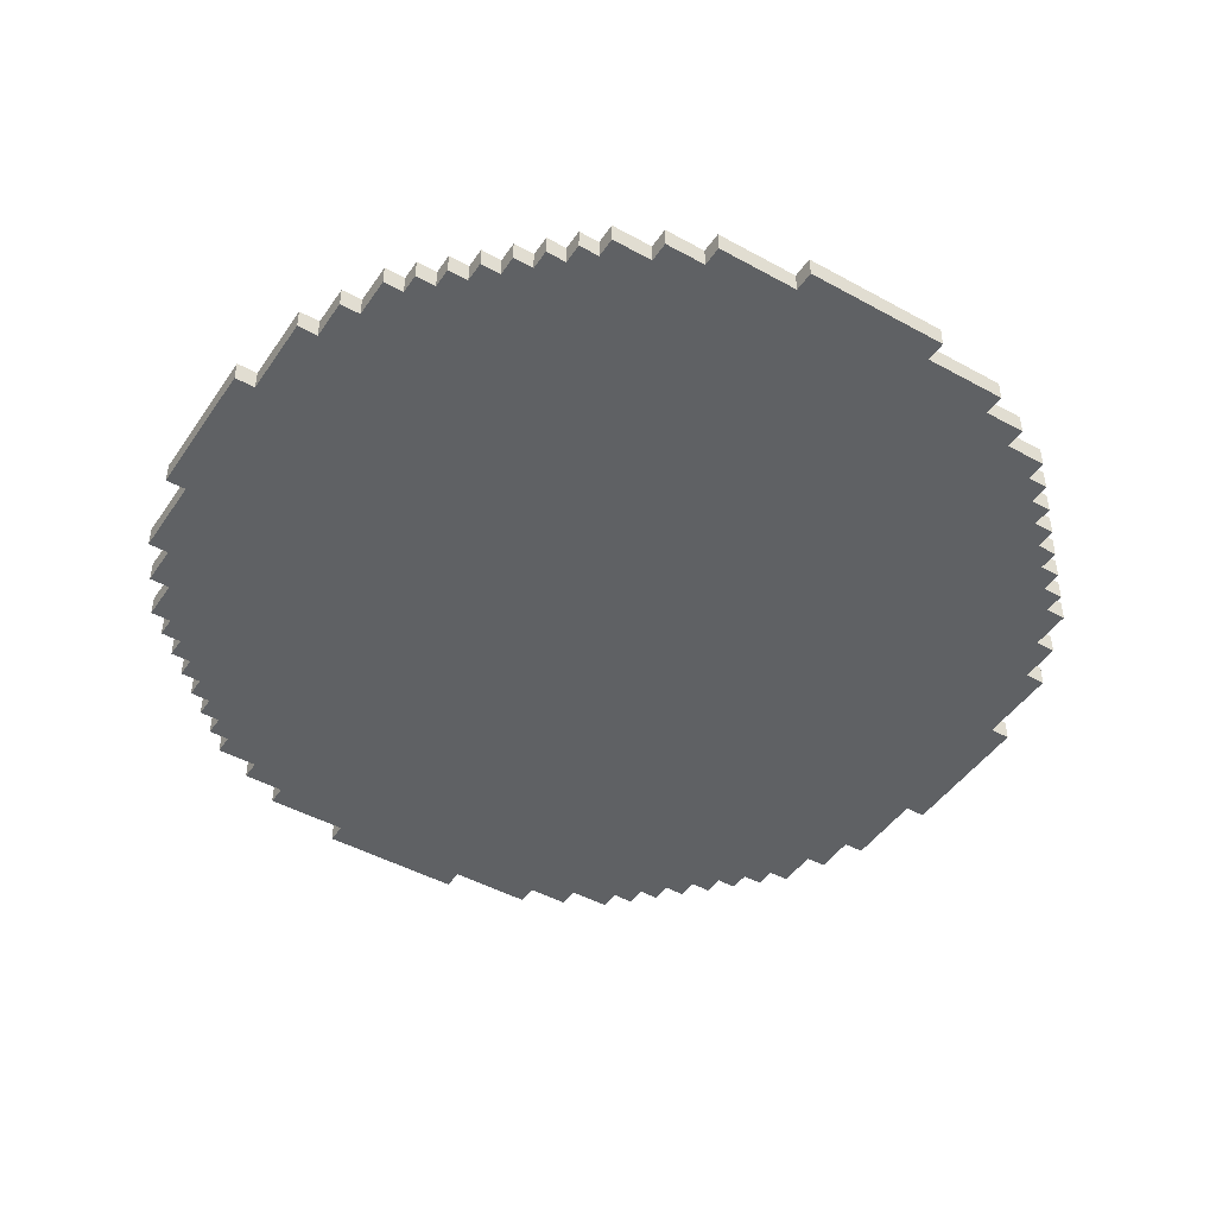
<metadata>
{"format":"obj","ext":"obj","renderer":"f3d","projection":"perspective","resolution":1024,"background":"white","views":[{"elev":-46.0,"azim":57.7,"up":"+Y"}]}
</metadata>
<code>
v -21.5 0 3.5
v -21.5 0 -3.5
v -21.5 1 3.5
v -21.5 1 -3.5
f -2 -3 -4
f -1 -3 -2
v -20.5 0 7.5
v -20.5 0 3.5
v -20.5 0 -3.5
v -20.5 0 -7.5
v -20.5 1 7.5
v -20.5 1 3.5
v -20.5 1 -3.5
v -20.5 1 -7.5
f -4 -7 -8
f -3 -7 -4
f -2 -5 -6
f -1 -5 -2
v -19.5 0 9.5
v -19.5 0 7.5
v -19.5 0 -7.5
v -19.5 0 -9.5
v -19.5 1 9.5
v -19.5 1 7.5
v -19.5 1 -7.5
v -19.5 1 -9.5
f -4 -7 -8
f -3 -7 -4
f -2 -5 -6
f -1 -5 -2
v -18.5 0 11.5
v -18.5 0 9.5
v -18.5 0 -9.5
v -18.5 0 -11.5
v -18.5 1 11.5
v -18.5 1 9.5
v -18.5 1 -9.5
v -18.5 1 -11.5
f -4 -7 -8
f -3 -7 -4
f -2 -5 -6
f -1 -5 -2
v -17.5 0 12.5
v -17.5 0 11.5
v -17.5 0 -11.5
v -17.5 0 -12.5
v -17.5 1 12.5
v -17.5 1 11.5
v -17.5 1 -11.5
v -17.5 1 -12.5
f -4 -7 -8
f -3 -7 -4
f -2 -5 -6
f -1 -5 -2
v -16.5 0 13.5
v -16.5 0 12.5
v -16.5 0 -12.5
v -16.5 0 -13.5
v -16.5 1 13.5
v -16.5 1 12.5
v -16.5 1 -12.5
v -16.5 1 -13.5
f -4 -7 -8
f -3 -7 -4
f -2 -5 -6
f -1 -5 -2
v -15.5 0 14.5
v -15.5 0 13.5
v -15.5 0 -13.5
v -15.5 0 -14.5
v -15.5 1 14.5
v -15.5 1 13.5
v -15.5 1 -13.5
v -15.5 1 -14.5
f -4 -7 -8
f -3 -7 -4
f -2 -5 -6
f -1 -5 -2
v -14.5 0 15.5
v -14.5 0 14.5
v -14.5 0 -14.5
v -14.5 0 -15.5
v -14.5 1 15.5
v -14.5 1 14.5
v -14.5 1 -14.5
v -14.5 1 -15.5
f -4 -7 -8
f -3 -7 -4
f -2 -5 -6
f -1 -5 -2
v -13.5 0 16.5
v -13.5 0 15.5
v -13.5 0 -15.5
v -13.5 0 -16.5
v -13.5 1 16.5
v -13.5 1 15.5
v -13.5 1 -15.5
v -13.5 1 -16.5
f -4 -7 -8
f -3 -7 -4
f -2 -5 -6
f -1 -5 -2
v -12.5 0 17.5
v -12.5 0 16.5
v -12.5 0 -16.5
v -12.5 0 -17.5
v -12.5 1 17.5
v -12.5 1 16.5
v -12.5 1 -16.5
v -12.5 1 -17.5
f -4 -7 -8
f -3 -7 -4
f -2 -5 -6
f -1 -5 -2
v -11.5 0 18.5
v -11.5 0 17.5
v -11.5 0 -17.5
v -11.5 0 -18.5
v -11.5 1 18.5
v -11.5 1 17.5
v -11.5 1 -17.5
v -11.5 1 -18.5
f -4 -7 -8
f -3 -7 -4
f -2 -5 -6
f -1 -5 -2
v -9.5 0 19.5
v -9.5 0 18.5
v -9.5 0 -18.5
v -9.5 0 -19.5
v -9.5 1 19.5
v -9.5 1 18.5
v -9.5 1 -18.5
v -9.5 1 -19.5
f -4 -7 -8
f -3 -7 -4
f -2 -5 -6
f -1 -5 -2
v -7.5 0 20.5
v -7.5 0 19.5
v -7.5 0 -19.5
v -7.5 0 -20.5
v -7.5 1 20.5
v -7.5 1 19.5
v -7.5 1 -19.5
v -7.5 1 -20.5
f -4 -7 -8
f -3 -7 -4
f -2 -5 -6
f -1 -5 -2
v -3.5 0 21.5
v -3.5 0 20.5
v -3.5 0 -20.5
v -3.5 0 -21.5
v -3.5 1 21.5
v -3.5 1 20.5
v -3.5 1 -20.5
v -3.5 1 -21.5
f -4 -7 -8
f -3 -7 -4
f -2 -5 -6
f -1 -5 -2
v 3.5 0 21.5
v 3.5 0 20.5
v 3.5 0 -20.5
v 3.5 0 -21.5
v 3.5 1 21.5
v 3.5 1 20.5
v 3.5 1 -20.5
v 3.5 1 -21.5
f -8 -7 -4
f -4 -7 -3
f -6 -5 -2
f -2 -5 -1
v 7.5 0 20.5
v 7.5 0 19.5
v 7.5 0 -19.5
v 7.5 0 -20.5
v 7.5 1 20.5
v 7.5 1 19.5
v 7.5 1 -19.5
v 7.5 1 -20.5
f -8 -7 -4
f -4 -7 -3
f -6 -5 -2
f -2 -5 -1
v 9.5 0 19.5
v 9.5 0 18.5
v 9.5 0 -18.5
v 9.5 0 -19.5
v 9.5 1 19.5
v 9.5 1 18.5
v 9.5 1 -18.5
v 9.5 1 -19.5
f -8 -7 -4
f -4 -7 -3
f -6 -5 -2
f -2 -5 -1
v 11.5 0 18.5
v 11.5 0 17.5
v 11.5 0 -17.5
v 11.5 0 -18.5
v 11.5 1 18.5
v 11.5 1 17.5
v 11.5 1 -17.5
v 11.5 1 -18.5
f -8 -7 -4
f -4 -7 -3
f -6 -5 -2
f -2 -5 -1
v 12.5 0 17.5
v 12.5 0 16.5
v 12.5 0 -16.5
v 12.5 0 -17.5
v 12.5 1 17.5
v 12.5 1 16.5
v 12.5 1 -16.5
v 12.5 1 -17.5
f -8 -7 -4
f -4 -7 -3
f -6 -5 -2
f -2 -5 -1
v 13.5 0 16.5
v 13.5 0 15.5
v 13.5 0 -15.5
v 13.5 0 -16.5
v 13.5 1 16.5
v 13.5 1 15.5
v 13.5 1 -15.5
v 13.5 1 -16.5
f -8 -7 -4
f -4 -7 -3
f -6 -5 -2
f -2 -5 -1
v 14.5 0 15.5
v 14.5 0 14.5
v 14.5 0 -14.5
v 14.5 0 -15.5
v 14.5 1 15.5
v 14.5 1 14.5
v 14.5 1 -14.5
v 14.5 1 -15.5
f -8 -7 -4
f -4 -7 -3
f -6 -5 -2
f -2 -5 -1
v 15.5 0 14.5
v 15.5 0 13.5
v 15.5 0 -13.5
v 15.5 0 -14.5
v 15.5 1 14.5
v 15.5 1 13.5
v 15.5 1 -13.5
v 15.5 1 -14.5
f -8 -7 -4
f -4 -7 -3
f -6 -5 -2
f -2 -5 -1
v 16.5 0 13.5
v 16.5 0 12.5
v 16.5 0 -12.5
v 16.5 0 -13.5
v 16.5 1 13.5
v 16.5 1 12.5
v 16.5 1 -12.5
v 16.5 1 -13.5
f -8 -7 -4
f -4 -7 -3
f -6 -5 -2
f -2 -5 -1
v 17.5 0 12.5
v 17.5 0 11.5
v 17.5 0 -11.5
v 17.5 0 -12.5
v 17.5 1 12.5
v 17.5 1 11.5
v 17.5 1 -11.5
v 17.5 1 -12.5
f -8 -7 -4
f -4 -7 -3
f -6 -5 -2
f -2 -5 -1
v 18.5 0 11.5
v 18.5 0 9.5
v 18.5 0 -9.5
v 18.5 0 -11.5
v 18.5 1 11.5
v 18.5 1 9.5
v 18.5 1 -9.5
v 18.5 1 -11.5
f -8 -7 -4
f -4 -7 -3
f -6 -5 -2
f -2 -5 -1
v 19.5 0 9.5
v 19.5 0 7.5
v 19.5 0 -7.5
v 19.5 0 -9.5
v 19.5 1 9.5
v 19.5 1 7.5
v 19.5 1 -7.5
v 19.5 1 -9.5
f -8 -7 -4
f -4 -7 -3
f -6 -5 -2
f -2 -5 -1
v 20.5 0 7.5
v 20.5 0 3.5
v 20.5 0 -3.5
v 20.5 0 -7.5
v 20.5 1 7.5
v 20.5 1 3.5
v 20.5 1 -3.5
v 20.5 1 -7.5
f -8 -7 -4
f -4 -7 -3
f -6 -5 -2
f -2 -5 -1
v 21.5 0 3.5
v 21.5 0 -3.5
v 21.5 1 3.5
v 21.5 1 -3.5
f -4 -3 -2
f -2 -3 -1
v -3.5 0 21.5
v -3.5 1 21.5
v 3.5 0 21.5
v 3.5 1 21.5
f -2 -3 -4
f -1 -3 -2
v -7.5 0 20.5
v -7.5 1 20.5
v -3.5 0 20.5
v -3.5 1 20.5
v 3.5 0 20.5
v 3.5 1 20.5
v 7.5 0 20.5
v 7.5 1 20.5
f -6 -7 -8
f -5 -7 -6
f -2 -3 -4
f -1 -3 -2
v -9.5 0 19.5
v -9.5 1 19.5
v -7.5 0 19.5
v -7.5 1 19.5
v 7.5 0 19.5
v 7.5 1 19.5
v 9.5 0 19.5
v 9.5 1 19.5
f -6 -7 -8
f -5 -7 -6
f -2 -3 -4
f -1 -3 -2
v -11.5 0 18.5
v -11.5 1 18.5
v -9.5 0 18.5
v -9.5 1 18.5
v 9.5 0 18.5
v 9.5 1 18.5
v 11.5 0 18.5
v 11.5 1 18.5
f -6 -7 -8
f -5 -7 -6
f -2 -3 -4
f -1 -3 -2
v -12.5 0 17.5
v -12.5 1 17.5
v -11.5 0 17.5
v -11.5 1 17.5
v 11.5 0 17.5
v 11.5 1 17.5
v 12.5 0 17.5
v 12.5 1 17.5
f -6 -7 -8
f -5 -7 -6
f -2 -3 -4
f -1 -3 -2
v -13.5 0 16.5
v -13.5 1 16.5
v -12.5 0 16.5
v -12.5 1 16.5
v 12.5 0 16.5
v 12.5 1 16.5
v 13.5 0 16.5
v 13.5 1 16.5
f -6 -7 -8
f -5 -7 -6
f -2 -3 -4
f -1 -3 -2
v -14.5 0 15.5
v -14.5 1 15.5
v -13.5 0 15.5
v -13.5 1 15.5
v 13.5 0 15.5
v 13.5 1 15.5
v 14.5 0 15.5
v 14.5 1 15.5
f -6 -7 -8
f -5 -7 -6
f -2 -3 -4
f -1 -3 -2
v -15.5 0 14.5
v -15.5 1 14.5
v -14.5 0 14.5
v -14.5 1 14.5
v 14.5 0 14.5
v 14.5 1 14.5
v 15.5 0 14.5
v 15.5 1 14.5
f -6 -7 -8
f -5 -7 -6
f -2 -3 -4
f -1 -3 -2
v -16.5 0 13.5
v -16.5 1 13.5
v -15.5 0 13.5
v -15.5 1 13.5
v 15.5 0 13.5
v 15.5 1 13.5
v 16.5 0 13.5
v 16.5 1 13.5
f -6 -7 -8
f -5 -7 -6
f -2 -3 -4
f -1 -3 -2
v -17.5 0 12.5
v -17.5 1 12.5
v -16.5 0 12.5
v -16.5 1 12.5
v 16.5 0 12.5
v 16.5 1 12.5
v 17.5 0 12.5
v 17.5 1 12.5
f -6 -7 -8
f -5 -7 -6
f -2 -3 -4
f -1 -3 -2
v -18.5 0 11.5
v -18.5 1 11.5
v -17.5 0 11.5
v -17.5 1 11.5
v 17.5 0 11.5
v 17.5 1 11.5
v 18.5 0 11.5
v 18.5 1 11.5
f -6 -7 -8
f -5 -7 -6
f -2 -3 -4
f -1 -3 -2
v -19.5 0 9.5
v -19.5 1 9.5
v -18.5 0 9.5
v -18.5 1 9.5
v 18.5 0 9.5
v 18.5 1 9.5
v 19.5 0 9.5
v 19.5 1 9.5
f -6 -7 -8
f -5 -7 -6
f -2 -3 -4
f -1 -3 -2
v -20.5 0 7.5
v -20.5 1 7.5
v -19.5 0 7.5
v -19.5 1 7.5
v 19.5 0 7.5
v 19.5 1 7.5
v 20.5 0 7.5
v 20.5 1 7.5
f -6 -7 -8
f -5 -7 -6
f -2 -3 -4
f -1 -3 -2
v -21.5 0 3.5
v -21.5 1 3.5
v -20.5 0 3.5
v -20.5 1 3.5
v 20.5 0 3.5
v 20.5 1 3.5
v 21.5 0 3.5
v 21.5 1 3.5
f -6 -7 -8
f -5 -7 -6
f -2 -3 -4
f -1 -3 -2
v -21.5 0 -3.5
v -21.5 1 -3.5
v -20.5 0 -3.5
v -20.5 1 -3.5
v 20.5 0 -3.5
v 20.5 1 -3.5
v 21.5 0 -3.5
v 21.5 1 -3.5
f -8 -7 -6
f -6 -7 -5
f -4 -3 -2
f -2 -3 -1
v -20.5 0 -7.5
v -20.5 1 -7.5
v -19.5 0 -7.5
v -19.5 1 -7.5
v 19.5 0 -7.5
v 19.5 1 -7.5
v 20.5 0 -7.5
v 20.5 1 -7.5
f -8 -7 -6
f -6 -7 -5
f -4 -3 -2
f -2 -3 -1
v -19.5 0 -9.5
v -19.5 1 -9.5
v -18.5 0 -9.5
v -18.5 1 -9.5
v 18.5 0 -9.5
v 18.5 1 -9.5
v 19.5 0 -9.5
v 19.5 1 -9.5
f -8 -7 -6
f -6 -7 -5
f -4 -3 -2
f -2 -3 -1
v -18.5 0 -11.5
v -18.5 1 -11.5
v -17.5 0 -11.5
v -17.5 1 -11.5
v 17.5 0 -11.5
v 17.5 1 -11.5
v 18.5 0 -11.5
v 18.5 1 -11.5
f -8 -7 -6
f -6 -7 -5
f -4 -3 -2
f -2 -3 -1
v -17.5 0 -12.5
v -17.5 1 -12.5
v -16.5 0 -12.5
v -16.5 1 -12.5
v 16.5 0 -12.5
v 16.5 1 -12.5
v 17.5 0 -12.5
v 17.5 1 -12.5
f -8 -7 -6
f -6 -7 -5
f -4 -3 -2
f -2 -3 -1
v -16.5 0 -13.5
v -16.5 1 -13.5
v -15.5 0 -13.5
v -15.5 1 -13.5
v 15.5 0 -13.5
v 15.5 1 -13.5
v 16.5 0 -13.5
v 16.5 1 -13.5
f -8 -7 -6
f -6 -7 -5
f -4 -3 -2
f -2 -3 -1
v -15.5 0 -14.5
v -15.5 1 -14.5
v -14.5 0 -14.5
v -14.5 1 -14.5
v 14.5 0 -14.5
v 14.5 1 -14.5
v 15.5 0 -14.5
v 15.5 1 -14.5
f -8 -7 -6
f -6 -7 -5
f -4 -3 -2
f -2 -3 -1
v -14.5 0 -15.5
v -14.5 1 -15.5
v -13.5 0 -15.5
v -13.5 1 -15.5
v 13.5 0 -15.5
v 13.5 1 -15.5
v 14.5 0 -15.5
v 14.5 1 -15.5
f -8 -7 -6
f -6 -7 -5
f -4 -3 -2
f -2 -3 -1
v -13.5 0 -16.5
v -13.5 1 -16.5
v -12.5 0 -16.5
v -12.5 1 -16.5
v 12.5 0 -16.5
v 12.5 1 -16.5
v 13.5 0 -16.5
v 13.5 1 -16.5
f -8 -7 -6
f -6 -7 -5
f -4 -3 -2
f -2 -3 -1
v -12.5 0 -17.5
v -12.5 1 -17.5
v -11.5 0 -17.5
v -11.5 1 -17.5
v 11.5 0 -17.5
v 11.5 1 -17.5
v 12.5 0 -17.5
v 12.5 1 -17.5
f -8 -7 -6
f -6 -7 -5
f -4 -3 -2
f -2 -3 -1
v -11.5 0 -18.5
v -11.5 1 -18.5
v -9.5 0 -18.5
v -9.5 1 -18.5
v 9.5 0 -18.5
v 9.5 1 -18.5
v 11.5 0 -18.5
v 11.5 1 -18.5
f -8 -7 -6
f -6 -7 -5
f -4 -3 -2
f -2 -3 -1
v -9.5 0 -19.5
v -9.5 1 -19.5
v -7.5 0 -19.5
v -7.5 1 -19.5
v 7.5 0 -19.5
v 7.5 1 -19.5
v 9.5 0 -19.5
v 9.5 1 -19.5
f -8 -7 -6
f -6 -7 -5
f -4 -3 -2
f -2 -3 -1
v -7.5 0 -20.5
v -7.5 1 -20.5
v -3.5 0 -20.5
v -3.5 1 -20.5
v 3.5 0 -20.5
v 3.5 1 -20.5
v 7.5 0 -20.5
v 7.5 1 -20.5
f -8 -7 -6
f -6 -7 -5
f -4 -3 -2
f -2 -3 -1
v -3.5 0 -21.5
v -3.5 1 -21.5
v 3.5 0 -21.5
v 3.5 1 -21.5
f -4 -3 -2
f -2 -3 -1
v -3.5 0 21.5
v 3.5 0 21.5
v -7.5 0 20.5
v -3.5 0 20.5
v 3.5 0 20.5
v 7.5 0 20.5
v -9.5 0 19.5
v -7.5 0 19.5
v 7.5 0 19.5
v 9.5 0 19.5
v -11.5 0 18.5
v -9.5 0 18.5
v 9.5 0 18.5
v 11.5 0 18.5
v -12.5 0 17.5
v -11.5 0 17.5
v 11.5 0 17.5
v 12.5 0 17.5
v -13.5 0 16.5
v -12.5 0 16.5
v 12.5 0 16.5
v 13.5 0 16.5
v -14.5 0 15.5
v -13.5 0 15.5
v 13.5 0 15.5
v 14.5 0 15.5
v -15.5 0 14.5
v -14.5 0 14.5
v 14.5 0 14.5
v 15.5 0 14.5
v -16.5 0 13.5
v -15.5 0 13.5
v 15.5 0 13.5
v 16.5 0 13.5
v -17.5 0 12.5
v -16.5 0 12.5
v 16.5 0 12.5
v 17.5 0 12.5
v -18.5 0 11.5
v -17.5 0 11.5
v 17.5 0 11.5
v 18.5 0 11.5
v -19.5 0 9.5
v -18.5 0 9.5
v 18.5 0 9.5
v 19.5 0 9.5
v -20.5 0 7.5
v -19.5 0 7.5
v 19.5 0 7.5
v 20.5 0 7.5
v -21.5 0 3.5
v -20.5 0 3.5
v 20.5 0 3.5
v 21.5 0 3.5
v -21.5 0 -3.5
v -20.5 0 -3.5
v 20.5 0 -3.5
v 21.5 0 -3.5
v -20.5 0 -7.5
v -19.5 0 -7.5
v 19.5 0 -7.5
v 20.5 0 -7.5
v -19.5 0 -9.5
v -18.5 0 -9.5
v 18.5 0 -9.5
v 19.5 0 -9.5
v -18.5 0 -11.5
v -17.5 0 -11.5
v 17.5 0 -11.5
v 18.5 0 -11.5
v -17.5 0 -12.5
v -16.5 0 -12.5
v 16.5 0 -12.5
v 17.5 0 -12.5
v -16.5 0 -13.5
v -15.5 0 -13.5
v 15.5 0 -13.5
v 16.5 0 -13.5
v -15.5 0 -14.5
v -14.5 0 -14.5
v 14.5 0 -14.5
v 15.5 0 -14.5
v -14.5 0 -15.5
v -13.5 0 -15.5
v 13.5 0 -15.5
v 14.5 0 -15.5
v -13.5 0 -16.5
v -12.5 0 -16.5
v 12.5 0 -16.5
v 13.5 0 -16.5
v -12.5 0 -17.5
v -11.5 0 -17.5
v 11.5 0 -17.5
v 12.5 0 -17.5
v -11.5 0 -18.5
v -9.5 0 -18.5
v 9.5 0 -18.5
v 11.5 0 -18.5
v -9.5 0 -19.5
v -7.5 0 -19.5
v 7.5 0 -19.5
v 9.5 0 -19.5
v -7.5 0 -20.5
v -3.5 0 -20.5
v 3.5 0 -20.5
v 7.5 0 -20.5
v -3.5 0 -21.5
v 3.5 0 -21.5
f -105 -107 -108
f -104 -107 -105
f -101 -105 -106
f -101 -103 -104
f -101 -104 -105
f -100 -103 -101
f -97 -101 -102
f -97 -99 -100
f -97 -100 -101
f -96 -99 -97
f -93 -97 -98
f -93 -95 -96
f -93 -96 -97
f -92 -95 -93
f -89 -93 -94
f -89 -91 -92
f -89 -92 -93
f -88 -91 -89
f -85 -89 -90
f -85 -87 -88
f -85 -88 -89
f -84 -87 -85
f -81 -85 -86
f -81 -83 -84
f -81 -84 -85
f -80 -83 -81
f -77 -81 -82
f -77 -79 -80
f -77 -80 -81
f -76 -79 -77
f -73 -77 -78
f -73 -75 -76
f -73 -76 -77
f -72 -75 -73
f -69 -73 -74
f -69 -71 -72
f -69 -72 -73
f -68 -71 -69
f -65 -69 -70
f -65 -67 -68
f -65 -68 -69
f -64 -67 -65
f -61 -65 -66
f -61 -63 -64
f -61 -64 -65
f -60 -63 -61
f -57 -61 -62
f -57 -59 -60
f -57 -60 -61
f -56 -59 -57
f -54 -57 -58
f -54 -55 -56
f -54 -56 -57
f -53 -55 -54
f -52 -55 -53
f -51 -55 -52
f -50 -52 -53
f -49 -52 -50
f -48 -52 -49
f -47 -52 -48
f -46 -48 -49
f -45 -48 -46
f -44 -48 -45
f -43 -48 -44
f -42 -44 -45
f -41 -44 -42
f -40 -44 -41
f -39 -44 -40
f -38 -40 -41
f -37 -40 -38
f -36 -40 -37
f -35 -40 -36
f -34 -36 -37
f -33 -36 -34
f -32 -36 -33
f -31 -36 -32
f -30 -32 -33
f -29 -32 -30
f -28 -32 -29
f -27 -32 -28
f -26 -28 -29
f -25 -28 -26
f -24 -28 -25
f -23 -28 -24
f -22 -24 -25
f -21 -24 -22
f -20 -24 -21
f -19 -24 -20
f -18 -20 -21
f -17 -20 -18
f -16 -20 -17
f -15 -20 -16
f -14 -16 -17
f -13 -16 -14
f -12 -16 -13
f -11 -16 -12
f -10 -12 -13
f -9 -12 -10
f -8 -12 -9
f -7 -12 -8
f -6 -8 -9
f -5 -8 -6
f -4 -8 -5
f -3 -8 -4
f -2 -4 -5
f -1 -4 -2
v -3.5 1 21.5
v 3.5 1 21.5
v -7.5 1 20.5
v -3.5 1 20.5
v 3.5 1 20.5
v 7.5 1 20.5
v -9.5 1 19.5
v -7.5 1 19.5
v 7.5 1 19.5
v 9.5 1 19.5
v -11.5 1 18.5
v -9.5 1 18.5
v 9.5 1 18.5
v 11.5 1 18.5
v -12.5 1 17.5
v -11.5 1 17.5
v 11.5 1 17.5
v 12.5 1 17.5
v -13.5 1 16.5
v -12.5 1 16.5
v 12.5 1 16.5
v 13.5 1 16.5
v -14.5 1 15.5
v -13.5 1 15.5
v 13.5 1 15.5
v 14.5 1 15.5
v -15.5 1 14.5
v -14.5 1 14.5
v 14.5 1 14.5
v 15.5 1 14.5
v -16.5 1 13.5
v -15.5 1 13.5
v 15.5 1 13.5
v 16.5 1 13.5
v -17.5 1 12.5
v -16.5 1 12.5
v 16.5 1 12.5
v 17.5 1 12.5
v -18.5 1 11.5
v -17.5 1 11.5
v 17.5 1 11.5
v 18.5 1 11.5
v -19.5 1 9.5
v -18.5 1 9.5
v 18.5 1 9.5
v 19.5 1 9.5
v -20.5 1 7.5
v -19.5 1 7.5
v 19.5 1 7.5
v 20.5 1 7.5
v -21.5 1 3.5
v -20.5 1 3.5
v 20.5 1 3.5
v 21.5 1 3.5
v -21.5 1 -3.5
v -20.5 1 -3.5
v 20.5 1 -3.5
v 21.5 1 -3.5
v -20.5 1 -7.5
v -19.5 1 -7.5
v 19.5 1 -7.5
v 20.5 1 -7.5
v -19.5 1 -9.5
v -18.5 1 -9.5
v 18.5 1 -9.5
v 19.5 1 -9.5
v -18.5 1 -11.5
v -17.5 1 -11.5
v 17.5 1 -11.5
v 18.5 1 -11.5
v -17.5 1 -12.5
v -16.5 1 -12.5
v 16.5 1 -12.5
v 17.5 1 -12.5
v -16.5 1 -13.5
v -15.5 1 -13.5
v 15.5 1 -13.5
v 16.5 1 -13.5
v -15.5 1 -14.5
v -14.5 1 -14.5
v 14.5 1 -14.5
v 15.5 1 -14.5
v -14.5 1 -15.5
v -13.5 1 -15.5
v 13.5 1 -15.5
v 14.5 1 -15.5
v -13.5 1 -16.5
v -12.5 1 -16.5
v 12.5 1 -16.5
v 13.5 1 -16.5
v -12.5 1 -17.5
v -11.5 1 -17.5
v 11.5 1 -17.5
v 12.5 1 -17.5
v -11.5 1 -18.5
v -9.5 1 -18.5
v 9.5 1 -18.5
v 11.5 1 -18.5
v -9.5 1 -19.5
v -7.5 1 -19.5
v 7.5 1 -19.5
v 9.5 1 -19.5
v -7.5 1 -20.5
v -3.5 1 -20.5
v 3.5 1 -20.5
v 7.5 1 -20.5
v -3.5 1 -21.5
v 3.5 1 -21.5
f -108 -107 -105
f -105 -107 -104
f -106 -105 -101
f -104 -103 -101
f -105 -104 -101
f -101 -103 -100
f -102 -101 -97
f -100 -99 -97
f -101 -100 -97
f -97 -99 -96
f -98 -97 -93
f -96 -95 -93
f -97 -96 -93
f -93 -95 -92
f -94 -93 -89
f -92 -91 -89
f -93 -92 -89
f -89 -91 -88
f -90 -89 -85
f -88 -87 -85
f -89 -88 -85
f -85 -87 -84
f -86 -85 -81
f -84 -83 -81
f -85 -84 -81
f -81 -83 -80
f -82 -81 -77
f -80 -79 -77
f -81 -80 -77
f -77 -79 -76
f -78 -77 -73
f -76 -75 -73
f -77 -76 -73
f -73 -75 -72
f -74 -73 -69
f -72 -71 -69
f -73 -72 -69
f -69 -71 -68
f -70 -69 -65
f -68 -67 -65
f -69 -68 -65
f -65 -67 -64
f -66 -65 -61
f -64 -63 -61
f -65 -64 -61
f -61 -63 -60
f -62 -61 -57
f -60 -59 -57
f -61 -60 -57
f -57 -59 -56
f -58 -57 -54
f -56 -55 -54
f -57 -56 -54
f -54 -55 -53
f -53 -55 -52
f -52 -55 -51
f -53 -52 -50
f -50 -52 -49
f -49 -52 -48
f -48 -52 -47
f -49 -48 -46
f -46 -48 -45
f -45 -48 -44
f -44 -48 -43
f -45 -44 -42
f -42 -44 -41
f -41 -44 -40
f -40 -44 -39
f -41 -40 -38
f -38 -40 -37
f -37 -40 -36
f -36 -40 -35
f -37 -36 -34
f -34 -36 -33
f -33 -36 -32
f -32 -36 -31
f -33 -32 -30
f -30 -32 -29
f -29 -32 -28
f -28 -32 -27
f -29 -28 -26
f -26 -28 -25
f -25 -28 -24
f -24 -28 -23
f -25 -24 -22
f -22 -24 -21
f -21 -24 -20
f -20 -24 -19
f -21 -20 -18
f -18 -20 -17
f -17 -20 -16
f -16 -20 -15
f -17 -16 -14
f -14 -16 -13
f -13 -16 -12
f -12 -16 -11
f -13 -12 -10
f -10 -12 -9
f -9 -12 -8
f -8 -12 -7
f -9 -8 -6
f -6 -8 -5
f -5 -8 -4
f -4 -8 -3
f -5 -4 -2
f -2 -4 -1

</code>
